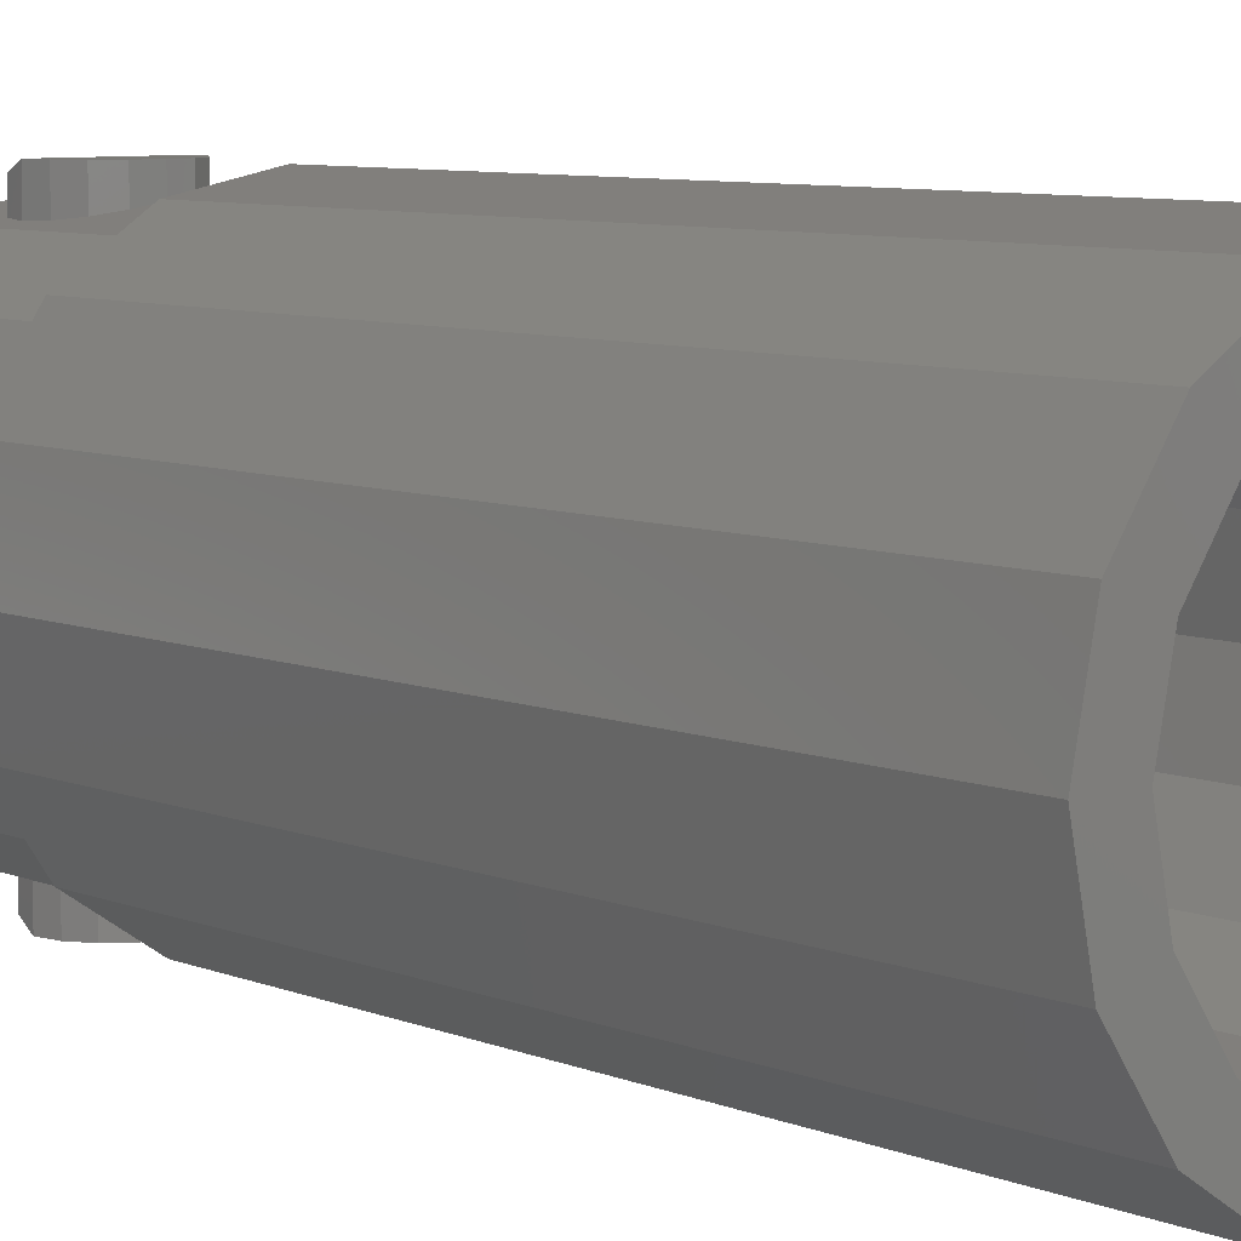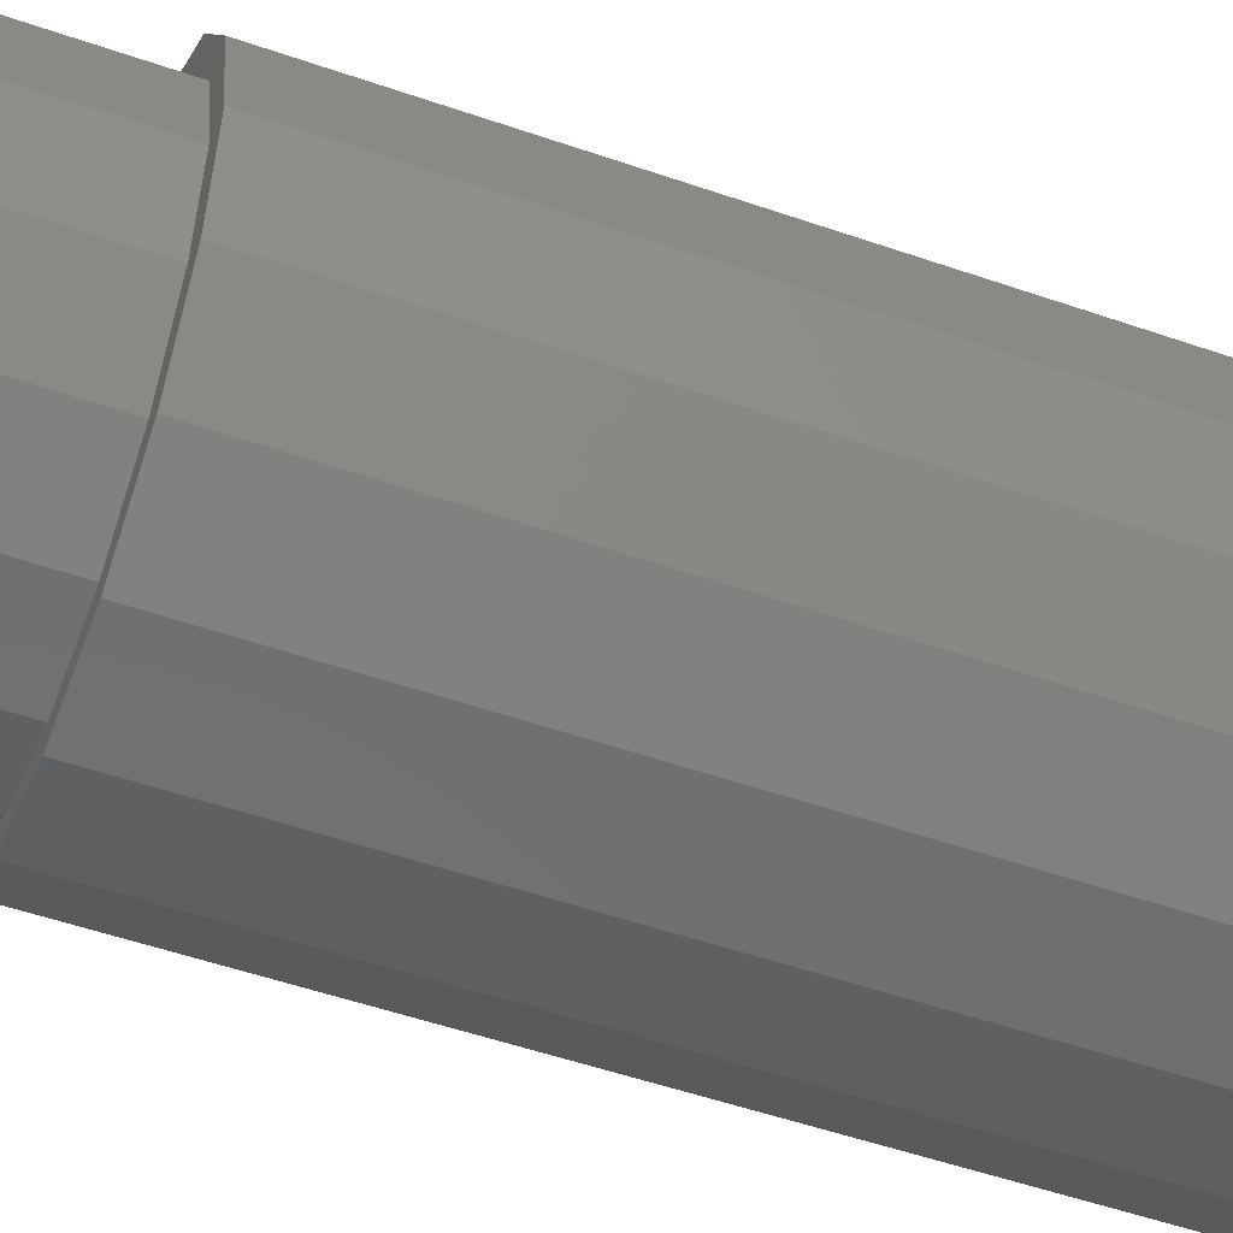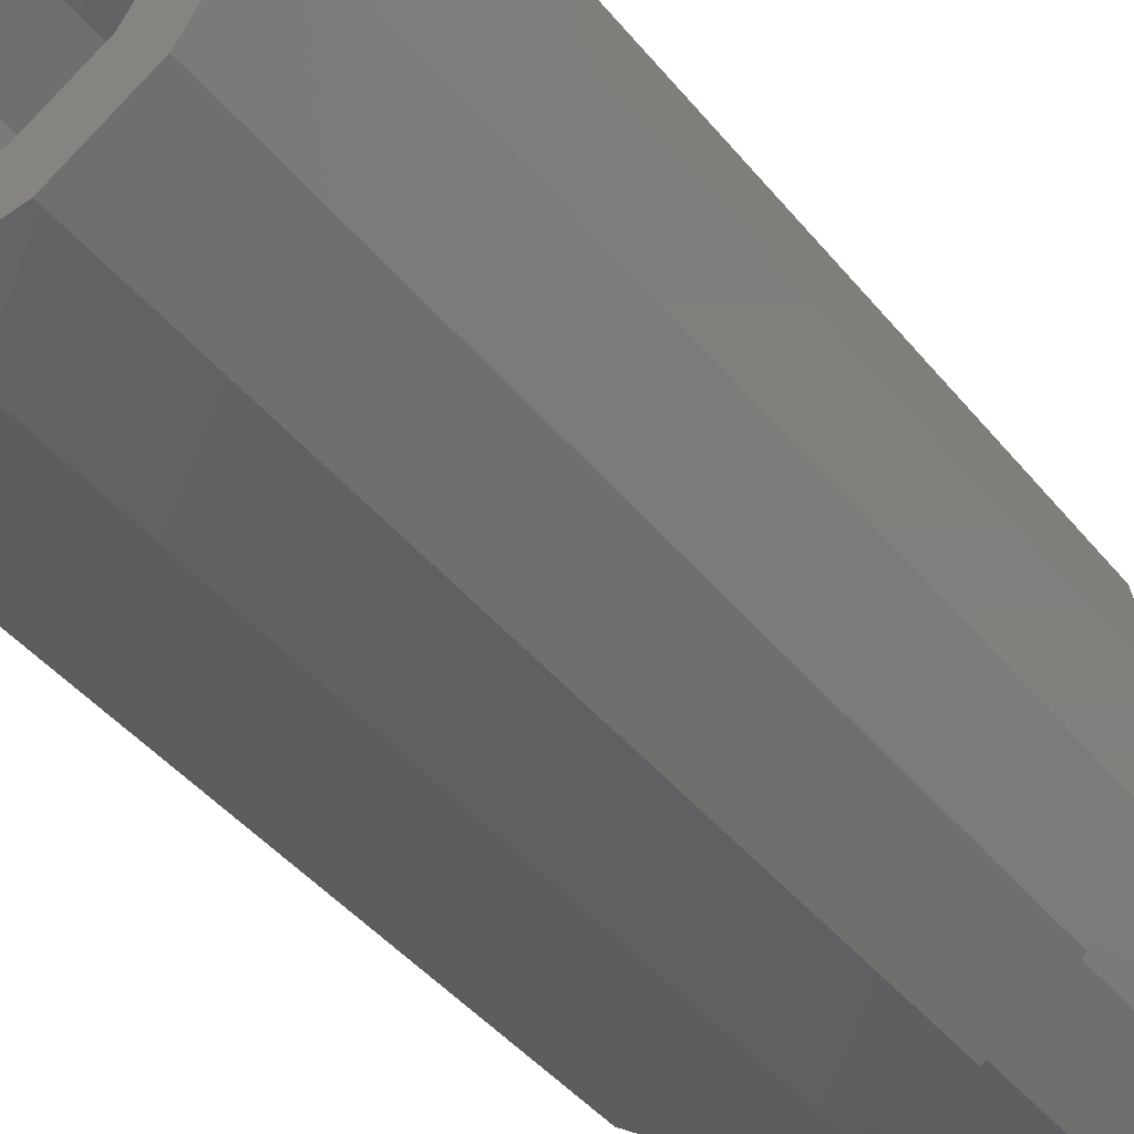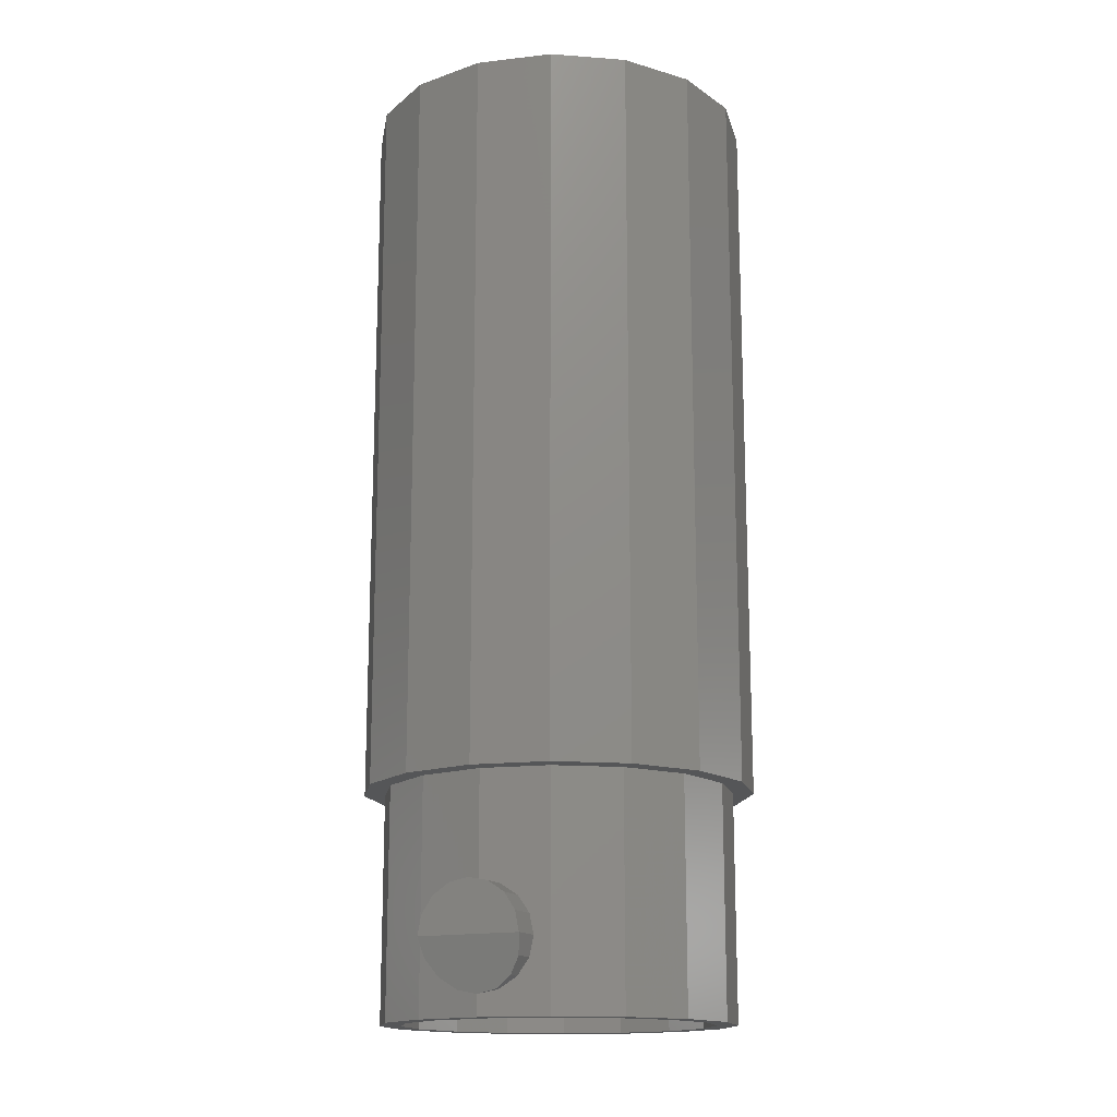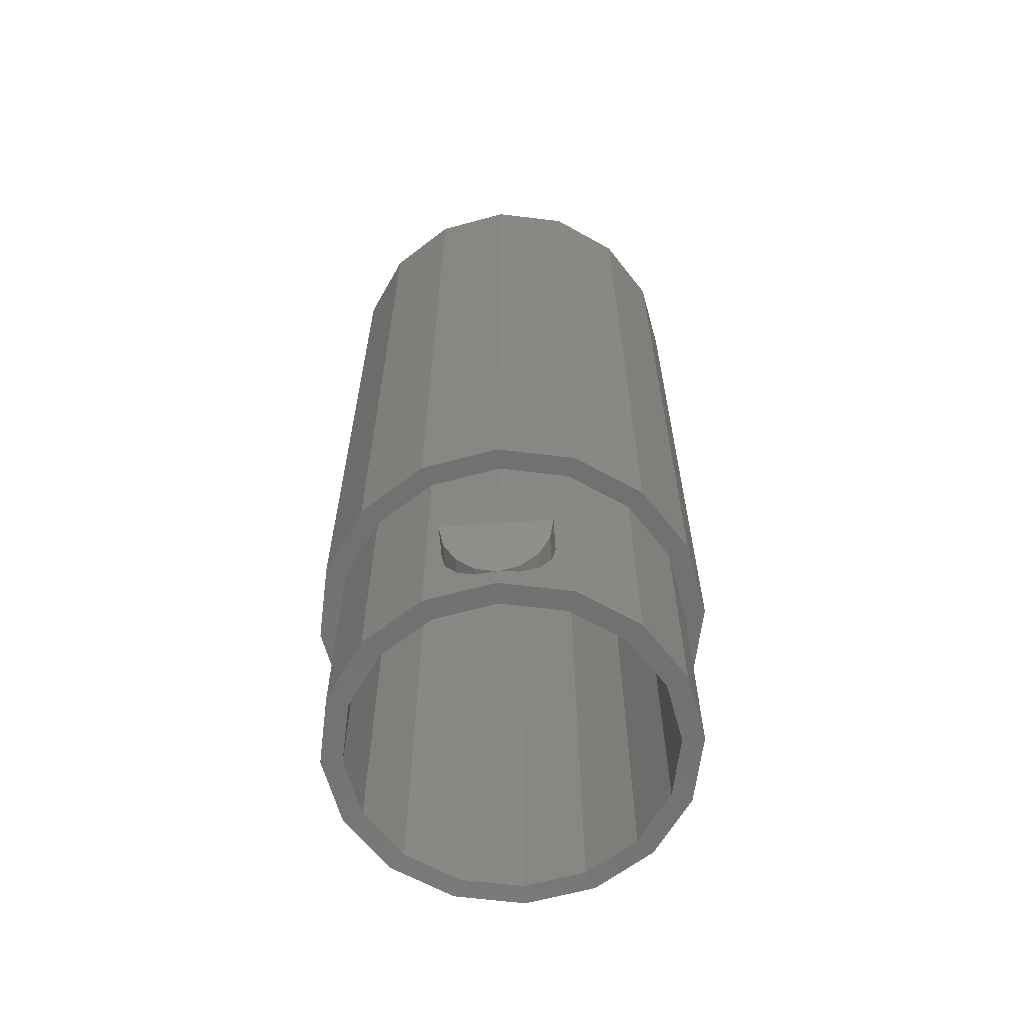
<metadata>
{"format":"stl","ext":"stl","renderer":"f3d","projection":"perspective","resolution":1024,"background":"white","views":[{"elev":7.2,"azim":140.2,"up":"+Z"},{"elev":-50.5,"azim":69.0,"up":"+Z"},{"elev":-40.1,"azim":-145.8,"up":"+Z"},{"elev":-15.7,"azim":-155.2,"up":"+Y"},{"elev":-62.8,"azim":-175.8,"up":"+Y"}]}
</metadata>
<code>
# stl→obj: 257 verts, 448 faces
v 0 0.28 0.76
v -0.2 0.28 0.76
v -0.1848 0.2035 0.7294
v -0.1414 0.1386 0.7034
v -0.07654 0.09522 0.6861
v 0 0.08 0.68
v 0.07654 0.09522 0.6861
v 0.1414 0.1386 0.7034
v 0.1848 0.2035 0.7294
v 0.2 0.28 0.76
v 0 0.28 -0.76
v 0.2 0.28 -0.76
v 0.1848 0.2035 -0.7294
v 0.1414 0.1386 -0.7034
v 0.07654 0.09522 -0.6861
v -0 0.08 -0.68
v -0.07654 0.09522 -0.6861
v -0.1414 0.1386 -0.7034
v -0.1848 0.2035 -0.7294
v -0.2 0.28 -0.76
v -0.1848 0.3565 -0.76
v -0.1414 0.4214 -0.76
v -0.07654 0.4648 -0.76
v -0 0.48 -0.76
v 0.07654 0.4648 -0.76
v 0.1414 0.4214 -0.76
v 0.1848 0.3565 -0.76
v 0.1848 0.3565 0.76
v 0.1414 0.4214 0.76
v 0.07654 0.4648 0.76
v -0 0.48 0.76
v -0.07654 0.4648 0.76
v -0.1414 0.4214 0.76
v -0.1848 0.3565 0.76
v 0.6 3.68 0
v 0.72 3.68 0
v 0.6652 3.68 -0.2755
v 0.5543 3.68 -0.2296
v 0.5091 3.68 -0.5091
v 0.4243 3.68 -0.4243
v 0.2755 3.68 -0.6652
v 0.2296 3.68 -0.5543
v 0 3.68 -0.72
v 0 3.68 -0.6
v -0.2755 3.68 -0.6652
v -0.2296 3.68 -0.5543
v -0.5091 3.68 -0.5091
v -0.4243 3.68 -0.4243
v -0.6652 3.68 -0.2755
v -0.5543 3.68 -0.2296
v -0.72 3.68 -0
v -0.6 3.68 -0
v -0.6652 3.68 0.2755
v -0.5543 3.68 0.2296
v -0.5091 3.68 0.5091
v -0.4243 3.68 0.4243
v -0.2755 3.68 0.6652
v -0.2296 3.68 0.5543
v -0 3.68 0.72
v -0 3.68 0.6
v 0.2755 3.68 0.6652
v 0.2296 3.68 0.5543
v 0.5091 3.68 0.5091
v 0.4243 3.68 0.4243
v 0.6652 3.68 0.2755
v 0.5543 3.68 0.2296
v 0.76 3.68 0
v 0.7021 3.68 -0.2908
v 0.5374 3.68 -0.5374
v 0.2908 3.68 -0.7021
v 0 3.68 -0.76
v -0.2908 3.68 -0.7021
v -0.5374 3.68 -0.5374
v -0.7021 3.68 -0.2908
v -0.76 3.68 -0
v -0.7021 3.68 0.2908
v -0.5374 3.68 0.5374
v -0.2908 3.68 0.7021
v -0 3.68 0.76
v 0.2908 3.68 0.7021
v 0.5374 3.68 0.5374
v 0.7021 3.68 0.2908
v 0.76 0.88 0
v 0.7021 0.88 -0.2908
v 0.5374 0.88 -0.5374
v 0.2908 0.88 -0.7021
v 0 0.88 -0.76
v -0.2908 0.88 -0.7021
v -0.5374 0.88 -0.5374
v -0.7021 0.88 -0.2908
v -0.76 0.88 -0
v -0.7021 0.88 0.2908
v -0.5374 0.88 0.5374
v -0.2908 0.88 0.7021
v -0 0.88 0.76
v 0.2908 0.88 0.7021
v 0.5374 0.88 0.5374
v 0.7021 0.88 0.2908
v 0.68 0 -0
v 0.68 0.88 -0
v 0.6282 0.88 0.2602
v 0.6282 0 0.2602
v 0.4808 0.88 0.4808
v 0.4808 0 0.4808
v 0.2602 0.88 0.6282
v 0.2602 0 0.6282
v 0 0.88 0.68
v 0 0 0.68
v -0.2602 0.88 0.6282
v -0.2602 0 0.6282
v -0.4808 0.88 0.4808
v -0.4808 0 0.4808
v -0.6282 0.88 0.2602
v -0.6282 0 0.2602
v -0.68 0.88 0
v -0.68 0 0
v -0.6282 0.88 -0.2602
v -0.6282 0 -0.2602
v -0.4808 0.88 -0.4808
v -0.4808 0 -0.4808
v -0.2602 0.88 -0.6282
v -0.2602 0 -0.6282
v -0 0.88 -0.68
v -0 0 -0.68
v 0.2602 0.88 -0.6282
v 0.2602 0 -0.6282
v 0.4808 0.88 -0.4808
v 0.4808 0 -0.4808
v 0.6282 0.88 -0.2602
v 0.6282 0 -0.2602
v 0.68 0.88 0
v 0.68 0 0
v 0.64 0 0
v 0.5913 0 0.2449
v 0.4525 0 0.4525
v 0.2449 0 0.5913
v -0 0 0.68
v -0 0 0.64
v -0.2449 0 0.5913
v -0.4525 0 0.4525
v -0.5913 0 0.2449
v -0.68 0 -0
v -0.64 0 -0
v -0.5913 0 -0.2449
v -0.4525 0 -0.4525
v -0.2449 0 -0.5913
v 0 0 -0.68
v 0 0 -0.64
v 0.2449 0 -0.5913
v 0.4525 0 -0.4525
v 0.5913 0 -0.2449
v 0.72 0.88 0
v 0.6652 0.88 0.2755
v 0.5091 0.88 0.5091
v 0.2755 0.88 0.6652
v -0 0.88 0.72
v -0 0.88 0.68
v -0.2755 0.88 0.6652
v -0.5091 0.88 0.5091
v -0.6652 0.88 0.2755
v -0.72 0.88 -0
v -0.68 0.88 -0
v -0.6652 0.88 -0.2755
v -0.5091 0.88 -0.5091
v -0.2755 0.88 -0.6652
v 0 0.88 -0.72
v 0 0.88 -0.68
v 0.2755 0.88 -0.6652
v 0.5091 0.88 -0.5091
v 0.6652 0.88 -0.2755
v 0.6 0 0
v 0.5543 0 0.2296
v 0.4243 0 0.4243
v 0.2296 0 0.5543
v -0 0 0.6
v -0.2296 0 0.5543
v -0.4243 0 0.4243
v -0.5543 0 0.2296
v -0.6 0 -0
v -0.5543 0 -0.2296
v -0.4243 0 -0.4243
v -0.2296 0 -0.5543
v 0 0 -0.6
v 0.2296 0 -0.5543
v 0.4243 0 -0.4243
v 0.5543 0 -0.2296
v 0.6 3.68 -0
v 0.6 0 -0
v 0 0 0.6
v 0 3.68 0.6
v -0.6 0 0
v -0.6 3.68 0
v -0 0 -0.6
v -0 3.68 -0.6
v 0.2 0.28 -0.68
v 0.1848 0.3565 -0.68
v 0.1414 0.4214 -0.68
v 0.07654 0.4648 -0.68
v -0 0.48 -0.68
v -0.07654 0.4648 -0.68
v -0.1414 0.4214 -0.68
v -0.1848 0.3565 -0.68
v -0.2 0.28 -0.68
v -0.2 0.28 0.68
v -0.1848 0.3565 0.68
v -0.1414 0.4214 0.68
v -0.07654 0.4648 0.68
v 0 0.48 0.76
v 0 0.48 0.68
v 0.07654 0.4648 0.68
v 0.1414 0.4214 0.68
v 0.1848 0.3565 0.68
v 0.2 0.28 0.68
v 0 0.08 -0.68
v 0.07654 0.09522 -0.68
v 0.1414 0.1386 -0.68
v 0.1848 0.2035 -0.68
v -0.07654 0.09522 -0.68
v -0.1414 0.1386 -0.68
v -0.1848 0.2035 -0.68
v 0.07654 0.09522 -0.6648
v 0.1414 0.1386 -0.652
v 0.1848 0.2035 -0.6434
v 0.2 0.28 -0.6404
v 0 0.48 -0.68
v 0.07654 0.4648 -0.6648
v 0.1414 0.4214 -0.652
v 0.1848 0.3565 -0.6434
v -0.07654 0.4648 -0.6648
v -0.1414 0.4214 -0.652
v -0.1848 0.3565 -0.6434
v -0.2 0.28 -0.6404
v -0.07654 0.09522 -0.6648
v -0.1414 0.1386 -0.652
v -0.1848 0.2035 -0.6434
v -0.07654 0.09522 0.68
v -0.1414 0.1386 0.68
v -0.1848 0.2035 0.68
v 0.07654 0.09522 0.68
v 0.1414 0.1386 0.68
v 0.1848 0.2035 0.68
v -0 0.08 0.68
v -0.07654 0.09522 0.6648
v -0.1414 0.1386 0.652
v -0.1848 0.2035 0.6434
v -0.2 0.28 0.6404
v -0 0.48 0.68
v -0.07654 0.4648 0.6648
v -0.1414 0.4214 0.652
v -0.1848 0.3565 0.6434
v 0.07654 0.4648 0.6648
v 0.1414 0.4214 0.652
v 0.1848 0.3565 0.6434
v 0.2 0.28 0.6404
v 0.07654 0.09522 0.6648
v 0.1414 0.1386 0.652
v 0.1848 0.2035 0.6434
f 1 2 3
f 1 3 4
f 1 4 5
f 1 5 6
f 1 6 7
f 1 7 8
f 1 8 9
f 1 9 10
f 11 12 13
f 11 13 14
f 11 14 15
f 11 15 16
f 11 16 17
f 11 17 18
f 11 18 19
f 11 19 20
f 20 21 11
f 21 22 11
f 22 23 11
f 23 24 11
f 24 25 11
f 25 26 11
f 26 27 11
f 27 12 11
f 1 10 28
f 1 28 29
f 1 29 30
f 1 30 31
f 1 31 32
f 1 32 33
f 1 33 34
f 1 34 2
f 35 36 37
f 35 37 38
f 38 37 39
f 38 39 40
f 40 39 41
f 40 41 42
f 42 41 43
f 42 43 44
f 44 43 45
f 44 45 46
f 46 45 47
f 46 47 48
f 48 47 49
f 48 49 50
f 50 49 51
f 50 51 52
f 52 51 53
f 52 53 54
f 54 53 55
f 54 55 56
f 56 55 57
f 56 57 58
f 58 57 59
f 58 59 60
f 60 59 61
f 60 61 62
f 62 61 63
f 62 63 64
f 64 63 65
f 64 65 66
f 66 65 36
f 66 36 35
f 36 67 68
f 36 68 37
f 37 68 69
f 37 69 39
f 39 69 70
f 39 70 41
f 41 70 71
f 41 71 43
f 43 71 72
f 43 72 45
f 45 72 73
f 45 73 47
f 47 73 74
f 47 74 49
f 49 74 75
f 49 75 51
f 51 75 76
f 51 76 53
f 53 76 77
f 53 77 55
f 55 77 78
f 55 78 57
f 57 78 79
f 57 79 59
f 59 79 80
f 59 80 61
f 61 80 81
f 61 81 63
f 63 81 82
f 63 82 65
f 65 82 67
f 65 67 36
f 67 83 84
f 67 84 68
f 68 84 85
f 68 85 69
f 69 85 86
f 69 86 70
f 70 86 87
f 70 87 71
f 71 87 88
f 71 88 72
f 72 88 89
f 72 89 73
f 73 89 90
f 73 90 74
f 74 90 91
f 74 91 75
f 75 91 92
f 75 92 76
f 76 92 93
f 76 93 77
f 77 93 94
f 77 94 78
f 78 94 95
f 78 95 79
f 79 95 96
f 79 96 80
f 80 96 97
f 80 97 81
f 81 97 98
f 81 98 82
f 82 98 83
f 82 83 67
f 99 100 101
f 99 101 102
f 102 101 103
f 102 103 104
f 104 103 105
f 104 105 106
f 106 105 107
f 106 107 108
f 108 107 109
f 108 109 110
f 110 109 111
f 110 111 112
f 112 111 113
f 112 113 114
f 114 113 115
f 114 115 116
f 116 115 117
f 116 117 118
f 118 117 119
f 118 119 120
f 120 119 121
f 120 121 122
f 122 121 123
f 122 123 124
f 124 123 125
f 124 125 126
f 126 125 127
f 126 127 128
f 128 127 129
f 128 129 130
f 130 129 131
f 130 131 132
f 133 132 102
f 133 102 134
f 134 102 104
f 134 104 135
f 135 104 106
f 135 106 136
f 136 106 137
f 136 137 138
f 138 137 110
f 138 110 139
f 139 110 112
f 139 112 140
f 140 112 114
f 140 114 141
f 141 114 142
f 141 142 143
f 143 142 118
f 143 118 144
f 144 118 120
f 144 120 145
f 145 120 122
f 145 122 146
f 146 122 147
f 146 147 148
f 148 147 126
f 148 126 149
f 149 126 128
f 149 128 150
f 150 128 130
f 150 130 151
f 151 130 132
f 151 132 133
f 131 152 153
f 131 153 101
f 101 153 154
f 101 154 103
f 103 154 155
f 103 155 105
f 105 155 156
f 105 156 157
f 157 156 158
f 157 158 109
f 109 158 159
f 109 159 111
f 111 159 160
f 111 160 113
f 113 160 161
f 113 161 162
f 162 161 163
f 162 163 117
f 117 163 164
f 117 164 119
f 119 164 165
f 119 165 121
f 121 165 166
f 121 166 167
f 167 166 168
f 167 168 125
f 125 168 169
f 125 169 127
f 127 169 170
f 127 170 129
f 129 170 152
f 129 152 131
f 152 83 98
f 152 98 153
f 153 98 97
f 153 97 154
f 154 97 96
f 154 96 155
f 155 96 95
f 155 95 156
f 156 95 94
f 156 94 158
f 158 94 93
f 158 93 159
f 159 93 92
f 159 92 160
f 160 92 91
f 160 91 161
f 161 91 90
f 161 90 163
f 163 90 89
f 163 89 164
f 164 89 88
f 164 88 165
f 165 88 87
f 165 87 166
f 166 87 86
f 166 86 168
f 168 86 85
f 168 85 169
f 169 85 84
f 169 84 170
f 170 84 83
f 170 83 152
f 171 133 134
f 171 134 172
f 172 134 135
f 172 135 173
f 173 135 136
f 173 136 174
f 174 136 138
f 174 138 175
f 175 138 139
f 175 139 176
f 176 139 140
f 176 140 177
f 177 140 141
f 177 141 178
f 178 141 143
f 178 143 179
f 179 143 144
f 179 144 180
f 180 144 145
f 180 145 181
f 181 145 146
f 181 146 182
f 182 146 148
f 182 148 183
f 183 148 149
f 183 149 184
f 184 149 150
f 184 150 185
f 185 150 151
f 185 151 186
f 186 151 133
f 186 133 171
f 187 188 172
f 187 172 66
f 66 172 173
f 66 173 64
f 64 173 174
f 64 174 62
f 62 174 189
f 62 189 190
f 190 189 176
f 190 176 58
f 58 176 177
f 58 177 56
f 56 177 178
f 56 178 54
f 54 178 191
f 54 191 192
f 192 191 180
f 192 180 50
f 50 180 181
f 50 181 48
f 48 181 182
f 48 182 46
f 46 182 193
f 46 193 194
f 194 193 184
f 194 184 42
f 42 184 185
f 42 185 40
f 40 185 186
f 40 186 38
f 38 186 171
f 38 171 35
f 195 12 27
f 195 27 196
f 196 27 26
f 196 26 197
f 197 26 25
f 197 25 198
f 198 25 24
f 198 24 199
f 199 24 23
f 199 23 200
f 200 23 22
f 200 22 201
f 201 22 21
f 201 21 202
f 202 21 20
f 202 20 203
f 204 2 34
f 204 34 205
f 205 34 33
f 205 33 206
f 206 33 32
f 206 32 207
f 207 32 208
f 207 208 209
f 209 208 30
f 209 30 210
f 210 30 29
f 210 29 211
f 211 29 28
f 211 28 212
f 212 28 10
f 212 10 213
f 214 214 215
f 214 215 15
f 215 15 216
f 15 216 14
f 216 14 217
f 14 217 13
f 217 13 195
f 13 195 12
f 214 214 17
f 214 17 218
f 17 218 18
f 218 18 219
f 18 219 19
f 219 19 220
f 19 220 20
f 220 20 203
f 214 214 221
f 214 221 215
f 221 215 222
f 215 222 216
f 222 216 223
f 216 223 217
f 223 217 224
f 217 224 195
f 225 225 198
f 225 198 226
f 198 226 197
f 226 197 227
f 197 227 196
f 227 196 228
f 196 228 195
f 228 195 224
f 199 199 229
f 199 229 200
f 229 200 230
f 200 230 201
f 230 201 231
f 201 231 202
f 231 202 232
f 202 232 203
f 16 16 218
f 16 218 233
f 218 233 219
f 233 219 234
f 219 234 220
f 234 220 235
f 220 235 203
f 235 203 232
f 6 6 236
f 6 236 5
f 236 5 237
f 5 237 4
f 237 4 238
f 4 238 3
f 238 3 204
f 3 204 2
f 6 6 7
f 6 7 239
f 7 239 8
f 239 8 240
f 8 240 9
f 240 9 241
f 9 241 10
f 241 10 213
f 242 242 243
f 242 243 236
f 243 236 244
f 236 244 237
f 244 237 245
f 237 245 238
f 245 238 246
f 238 246 204
f 247 247 207
f 247 207 248
f 207 248 206
f 248 206 249
f 206 249 205
f 249 205 250
f 205 250 204
f 250 204 246
f 209 209 251
f 209 251 210
f 251 210 252
f 210 252 211
f 252 211 253
f 211 253 212
f 253 212 254
f 212 254 213
f 6 6 239
f 6 239 255
f 239 255 240
f 255 240 256
f 240 256 241
f 256 241 257
f 241 257 213
f 257 213 254

</code>
